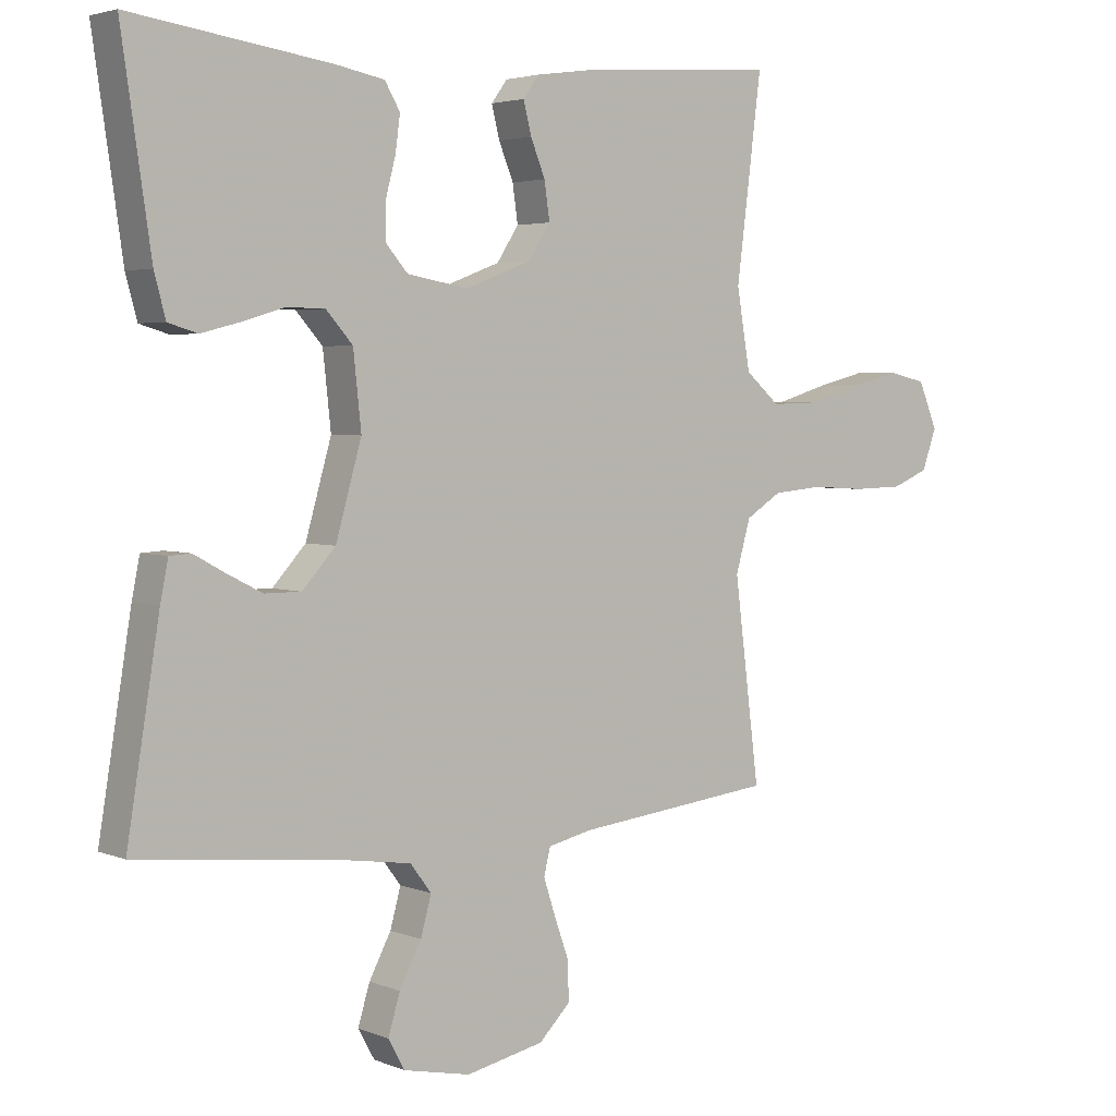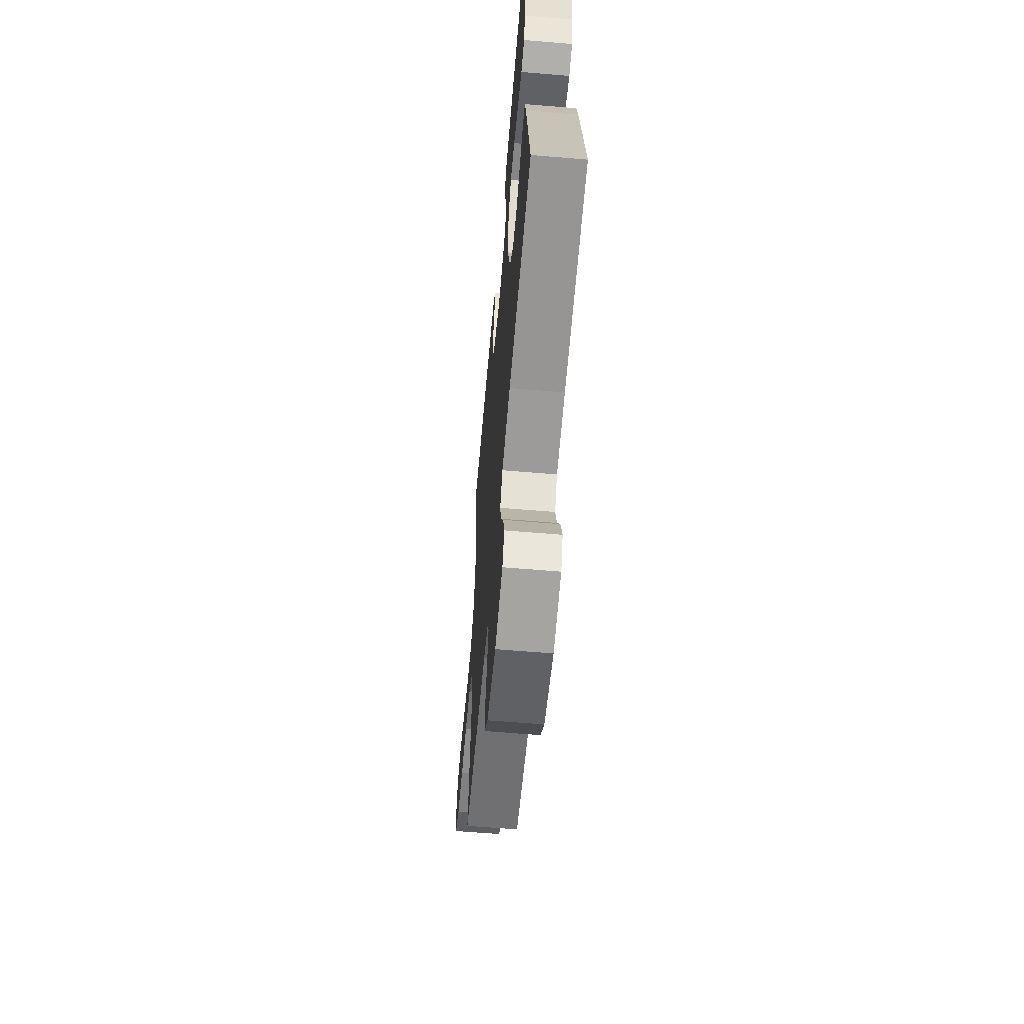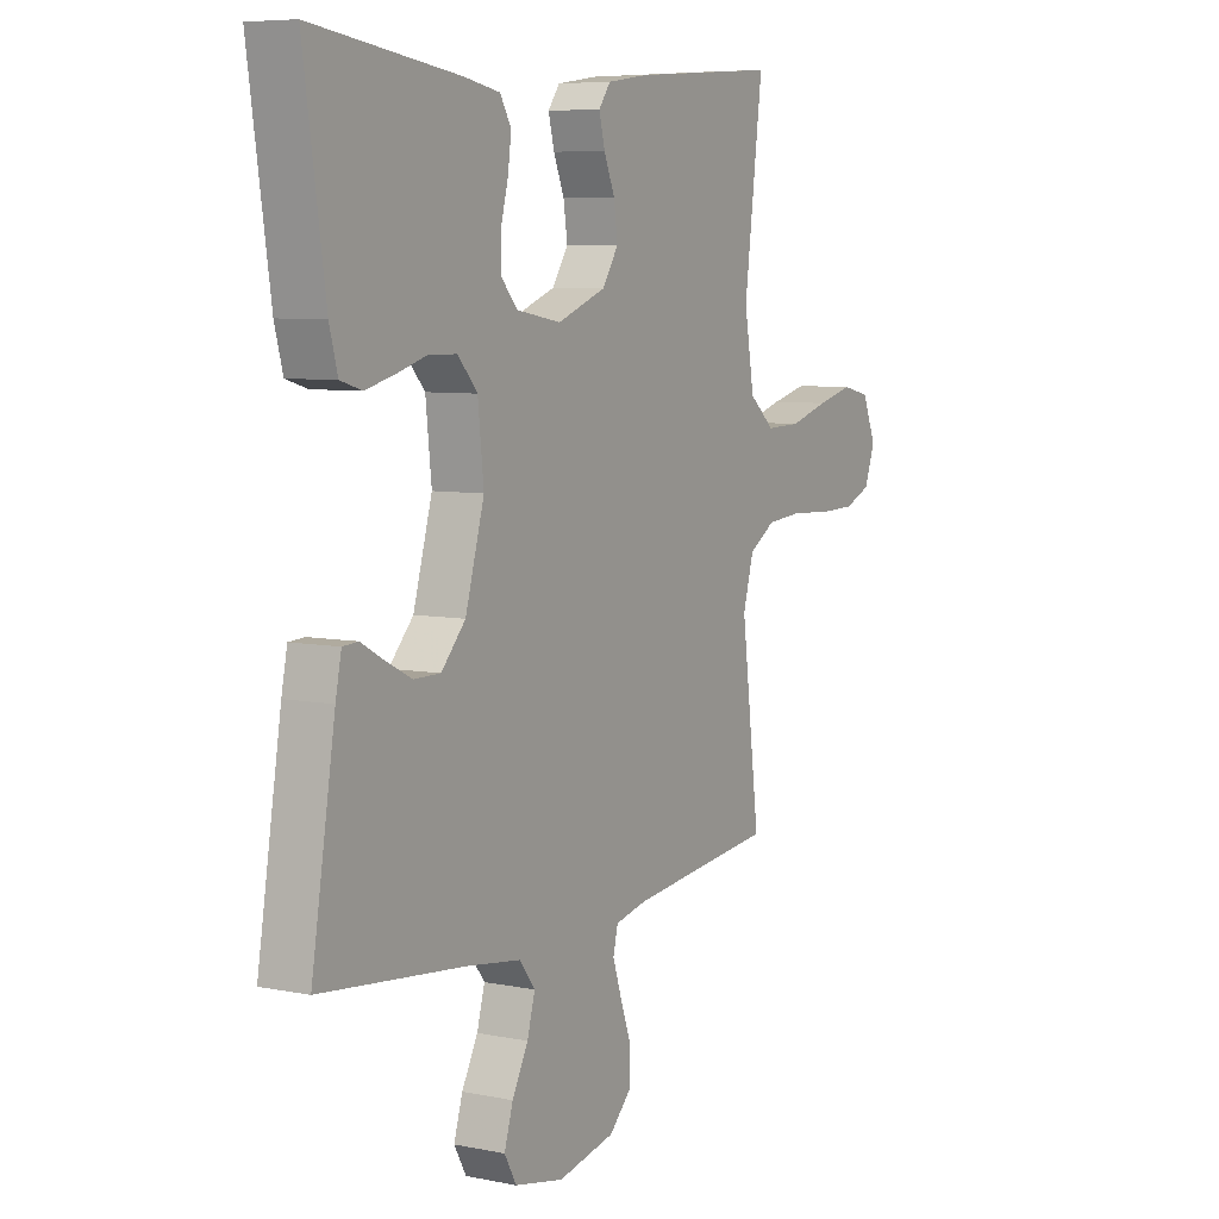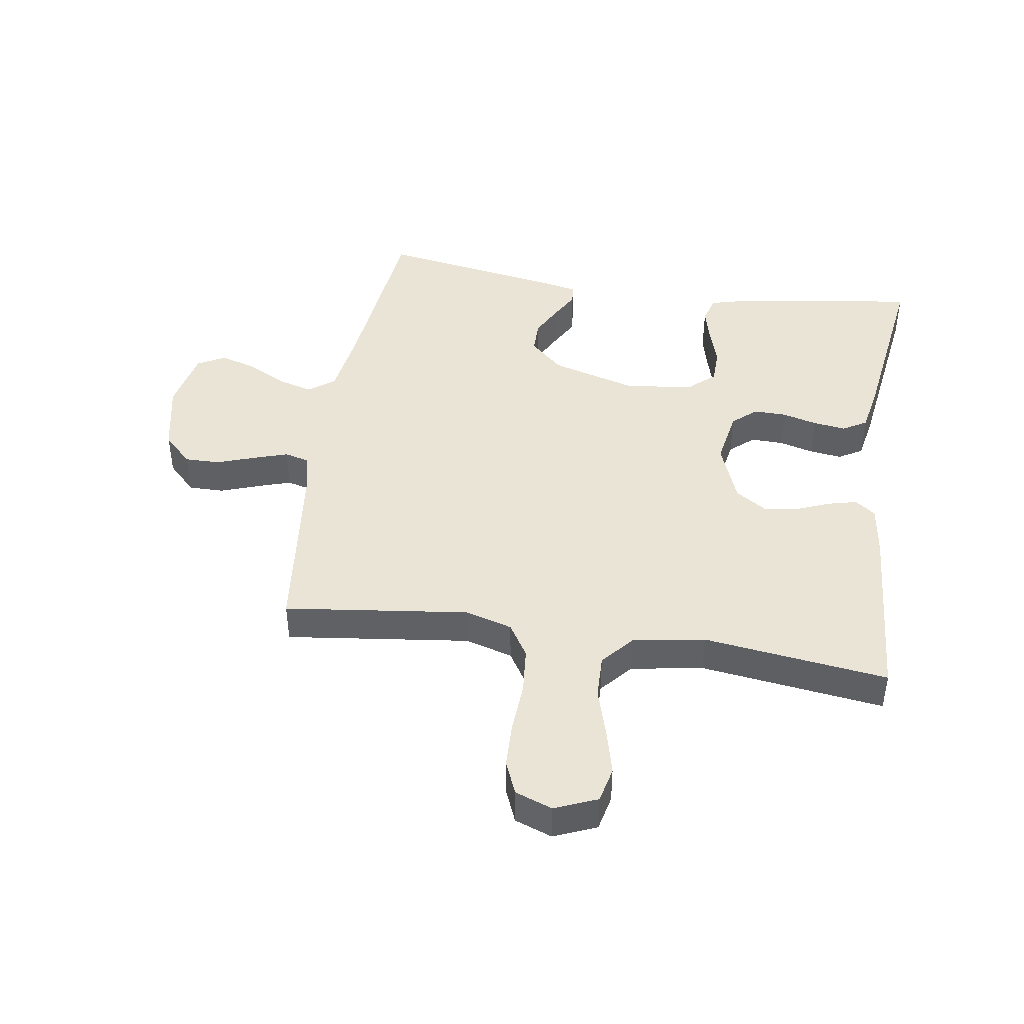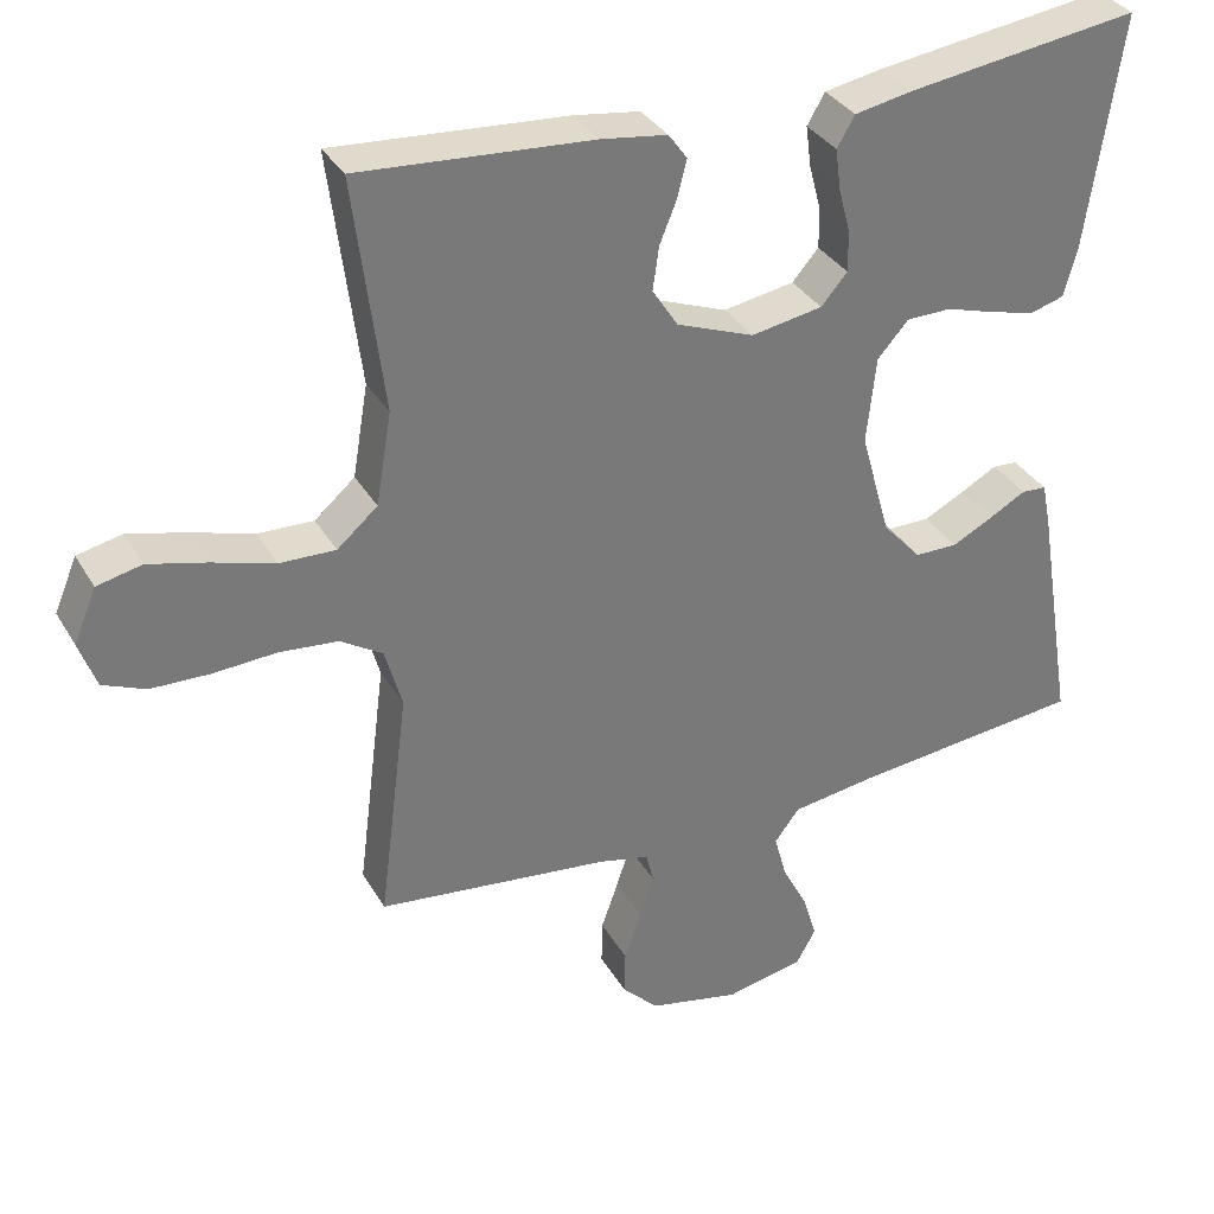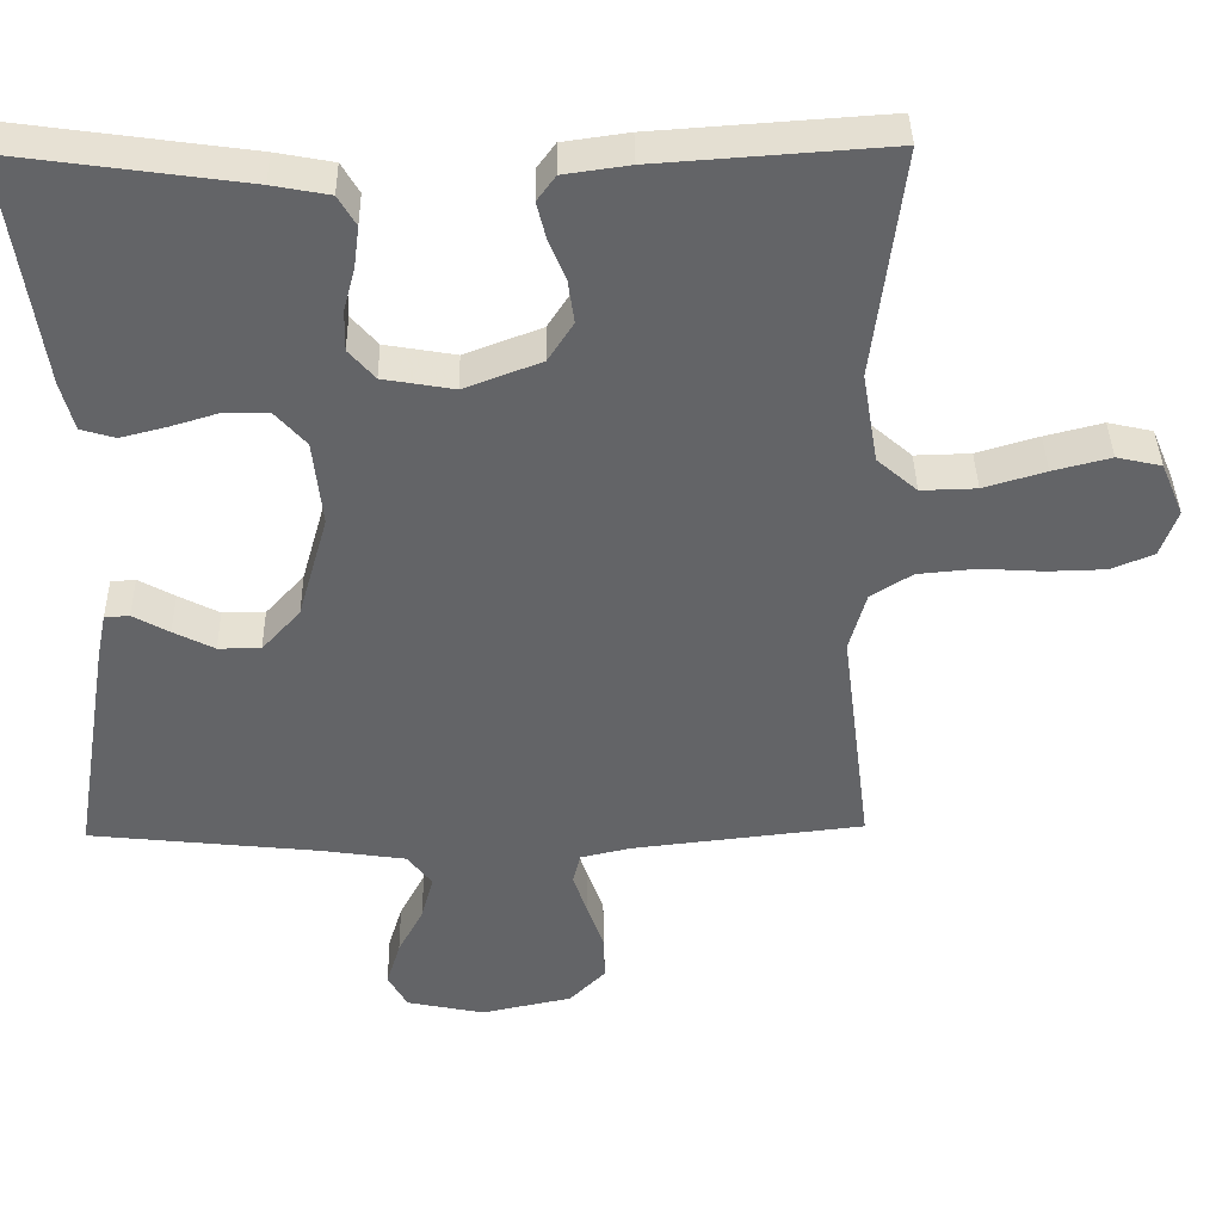
<metadata>
{"format":"obj","ext":"obj","renderer":"f3d","projection":"perspective","resolution":1024,"background":"white","views":[{"elev":3.5,"azim":142.5,"up":"+Z"},{"elev":-61.5,"azim":85.1,"up":"+Z"},{"elev":6.9,"azim":120.4,"up":"+Z"},{"elev":43.7,"azim":-81.1,"up":"+Y"},{"elev":33.7,"azim":-26.1,"up":"+Z"},{"elev":38.9,"azim":179.0,"up":"+Z"}]}
</metadata>
<code>
v 0.5 0.07 0.5
v 0.456 0.07 0.2
v 0.439 0.07 0.137
v 0.395 0.07 0.124
v 0.336 0.07 0.139
v 0.273 0.07 0.158
v 0.215 0.07 0.157
v 0.175 0.07 0.112
v 0.163 0.07 0
v 0.202 0.07 -0.137
v 0.252 0.07 -0.192
v 0.307 0.07 -0.192
v 0.36 0.07 -0.165
v 0.407 0.07 -0.139
v 0.439 0.07 -0.141
v 0.451 0.07 -0.2
v 0.5 0.07 -0.5
v 0.2 0.07 -0.532
v 0.091 0.07 -0.548
v 0.059 0.07 -0.59
v 0.075 0.07 -0.648
v 0.108 0.07 -0.711
v 0.126 0.07 -0.77
v 0.101 0.07 -0.815
v 0 0.07 -0.836
v -0.118 0.07 -0.811
v -0.165 0.07 -0.764
v -0.164 0.07 -0.706
v -0.142 0.07 -0.644
v -0.124 0.07 -0.589
v -0.134 0.07 -0.549
v -0.2 0.07 -0.534
v -0.5 0.07 -0.5
v -0.462 0.07 -0.2
v -0.484 0.07 -0.122
v -0.538 0.07 -0.088
v -0.614 0.07 -0.081
v -0.695 0.07 -0.086
v -0.771 0.07 -0.084
v -0.826 0.07 -0.061
v -0.848 0.07 0
v -0.819 0.07 0.069
v -0.761 0.07 0.082
v -0.686 0.07 0.063
v -0.606 0.07 0.039
v -0.534 0.07 0.037
v -0.482 0.07 0.082
v -0.462 0.07 0.2
v -0.5 0.07 0.5
v -0.2 0.07 0.479
v -0.115 0.07 0.467
v -0.091 0.07 0.434
v -0.103 0.07 0.386
v -0.125 0.07 0.332
v -0.133 0.07 0.276
v -0.1 0.07 0.225
v 0 0.07 0.187
v 0.092 0.07 0.203
v 0.126 0.07 0.242
v 0.125 0.07 0.295
v 0.11 0.07 0.352
v 0.103 0.07 0.405
v 0.126 0.07 0.444
v 0.2 0.07 0.458
v 0.5 0 0.5
v 0.456 0 0.2
v 0.439 0 0.137
v 0.395 0 0.124
v 0.336 0 0.139
v 0.273 0 0.158
v 0.215 0 0.157
v 0.175 0 0.112
v 0.163 0 0
v 0.202 0 -0.137
v 0.252 0 -0.192
v 0.307 0 -0.192
v 0.36 0 -0.165
v 0.407 0 -0.139
v 0.439 0 -0.141
v 0.451 0 -0.2
v 0.5 0 -0.5
v 0.2 0 -0.532
v 0.091 0 -0.548
v 0.059 0 -0.59
v 0.075 0 -0.648
v 0.108 0 -0.711
v 0.126 0 -0.77
v 0.101 0 -0.815
v 0 0 -0.836
v -0.118 0 -0.811
v -0.165 0 -0.764
v -0.164 0 -0.706
v -0.142 0 -0.644
v -0.124 0 -0.589
v -0.134 0 -0.549
v -0.2 0 -0.534
v -0.5 0 -0.5
v -0.462 0 -0.2
v -0.484 0 -0.122
v -0.538 0 -0.088
v -0.614 0 -0.081
v -0.695 0 -0.086
v -0.771 0 -0.084
v -0.826 0 -0.061
v -0.848 0 0
v -0.819 0 0.069
v -0.761 0 0.082
v -0.686 0 0.063
v -0.606 0 0.039
v -0.534 0 0.037
v -0.482 0 0.082
v -0.462 0 0.2
v -0.5 0 0.5
v -0.2 0 0.479
v -0.115 0 0.467
v -0.091 0 0.434
v -0.103 0 0.386
v -0.125 0 0.332
v -0.133 0 0.276
v -0.1 0 0.225
v 0 0 0.187
v 0.092 0 0.203
v 0.126 0 0.242
v 0.125 0 0.295
v 0.11 0 0.352
v 0.103 0 0.405
v 0.126 0 0.444
v 0.2 0 0.458
f 60 61 62 63
f 59 60 63 64
f 51 52 53 54
f 51 54 55
f 48 49 50 51
f 47 48 51 55
f 46 47 55 56
f 42 43 44 45
f 40 41 42 45
f 40 45 46
f 37 38 39 40
f 36 37 40 46
f 35 36 46 56
f 32 33 34
f 31 32 34 35
f 26 27 28 29
f 26 29 30
f 25 26 30
f 24 25 30 31
f 21 22 23 24
f 20 21 24 31
f 15 16 17 18
f 13 14 15 18
f 12 13 18 19
f 11 12 19 20
f 3 4 5 6
f 1 2 3 6
f 59 64 1 6
f 58 59 6 7
f 57 58 7 8
f 56 57 8 9
f 35 56 9 10
f 20 31 35
f 10 11 20 35
f 127 126 125 124
f 128 127 124 123
f 118 117 116 115
f 119 118 115
f 115 114 113 112
f 119 115 112 111
f 120 119 111 110
f 109 108 107 106
f 109 106 105 104
f 110 109 104
f 104 103 102 101
f 110 104 101 100
f 120 110 100 99
f 98 97 96
f 99 98 96 95
f 93 92 91 90
f 94 93 90
f 94 90 89
f 95 94 89 88
f 88 87 86 85
f 95 88 85 84
f 82 81 80 79
f 82 79 78 77
f 83 82 77 76
f 84 83 76 75
f 70 69 68 67
f 70 67 66 65
f 70 65 128 123
f 71 70 123 122
f 72 71 122 121
f 73 72 121 120
f 74 73 120 99
f 99 95 84
f 99 84 75 74
f 1 65 66 2
f 2 66 67 3
f 3 67 68 4
f 4 68 69 5
f 5 69 70 6
f 6 70 71 7
f 7 71 72 8
f 8 72 73 9
f 9 73 74 10
f 10 74 75 11
f 11 75 76 12
f 12 76 77 13
f 13 77 78 14
f 14 78 79 15
f 15 79 80 16
f 16 80 81 17
f 17 81 82 18
f 18 82 83 19
f 19 83 84 20
f 20 84 85 21
f 21 85 86 22
f 22 86 87 23
f 23 87 88 24
f 24 88 89 25
f 25 89 90 26
f 26 90 91 27
f 27 91 92 28
f 28 92 93 29
f 29 93 94 30
f 30 94 95 31
f 31 95 96 32
f 32 96 97 33
f 33 97 98 34
f 34 98 99 35
f 35 99 100 36
f 36 100 101 37
f 37 101 102 38
f 38 102 103 39
f 39 103 104 40
f 40 104 105 41
f 41 105 106 42
f 42 106 107 43
f 43 107 108 44
f 44 108 109 45
f 45 109 110 46
f 46 110 111 47
f 47 111 112 48
f 48 112 113 49
f 49 113 114 50
f 50 114 115 51
f 51 115 116 52
f 52 116 117 53
f 53 117 118 54
f 54 118 119 55
f 55 119 120 56
f 56 120 121 57
f 57 121 122 58
f 58 122 123 59
f 59 123 124 60
f 60 124 125 61
f 61 125 126 62
f 62 126 127 63
f 63 127 128 64
f 64 128 65 1

</code>
